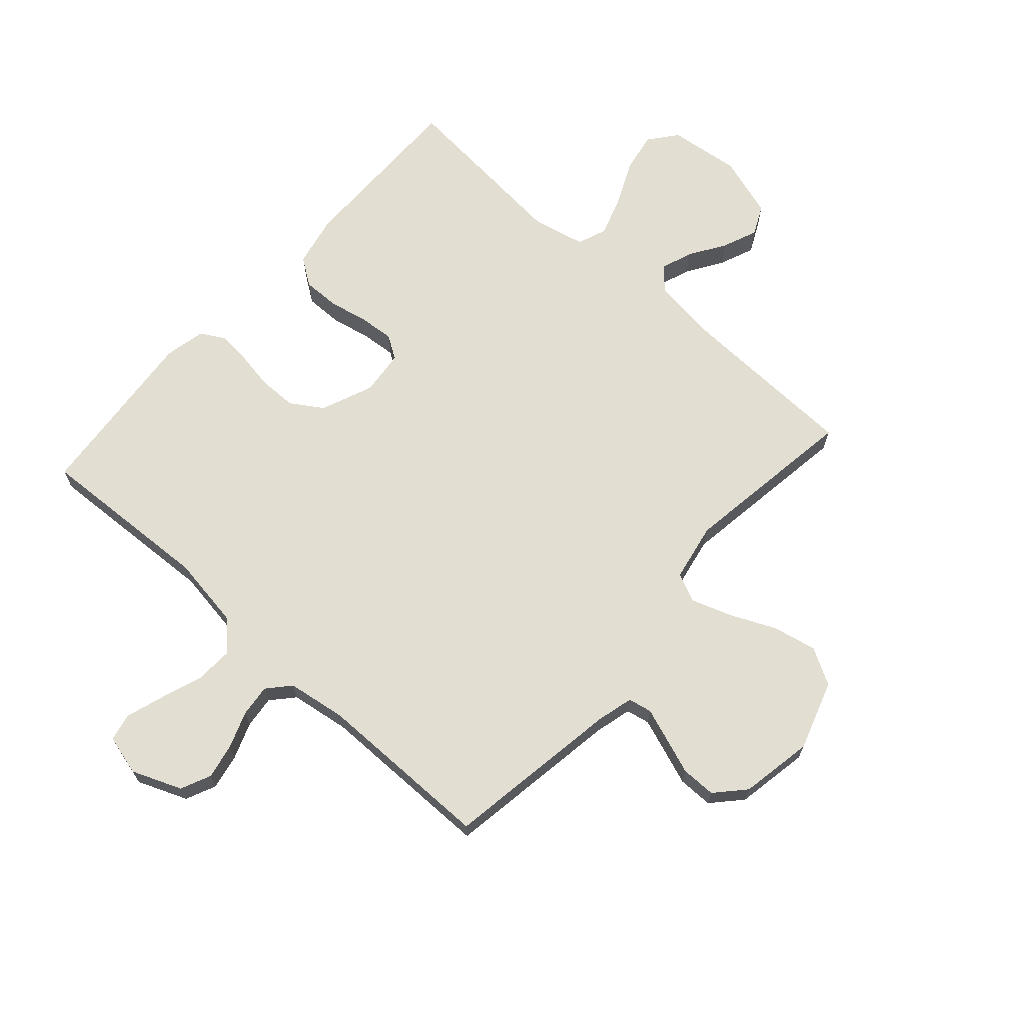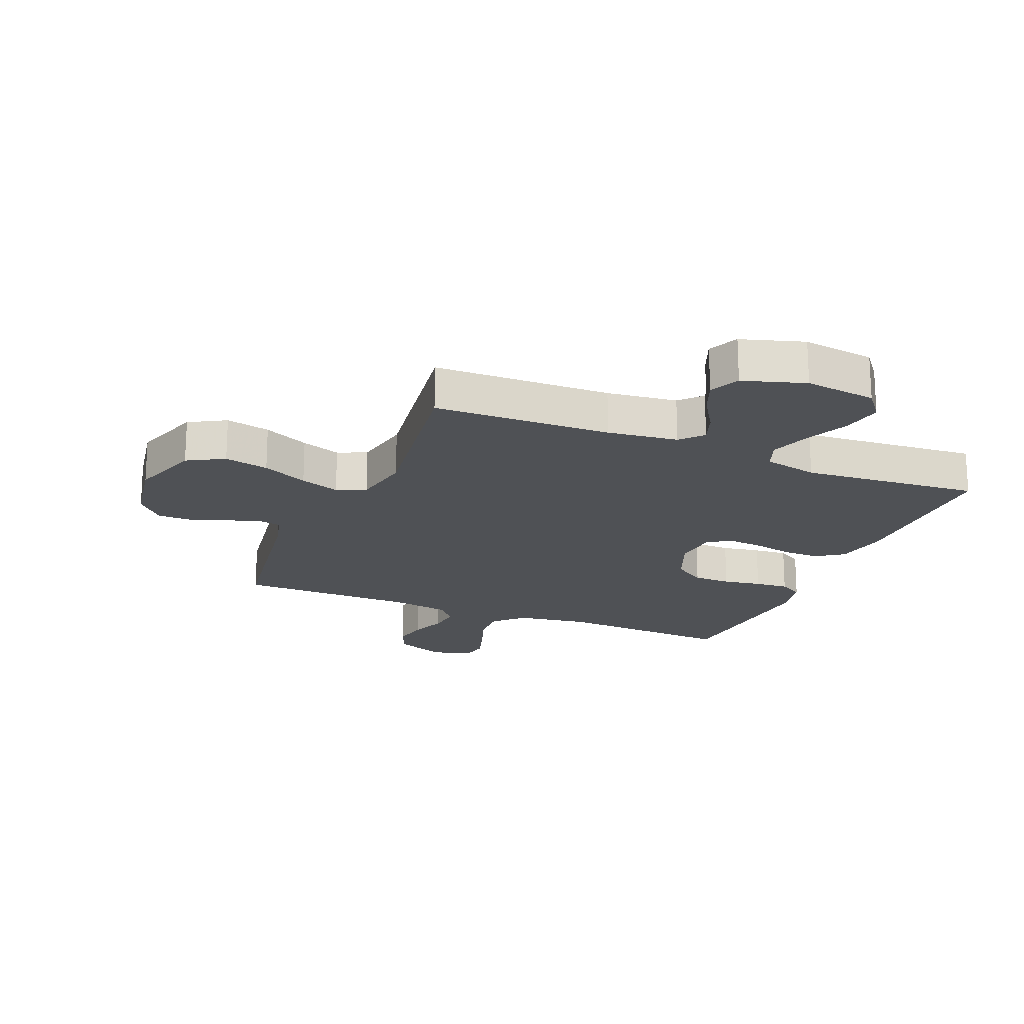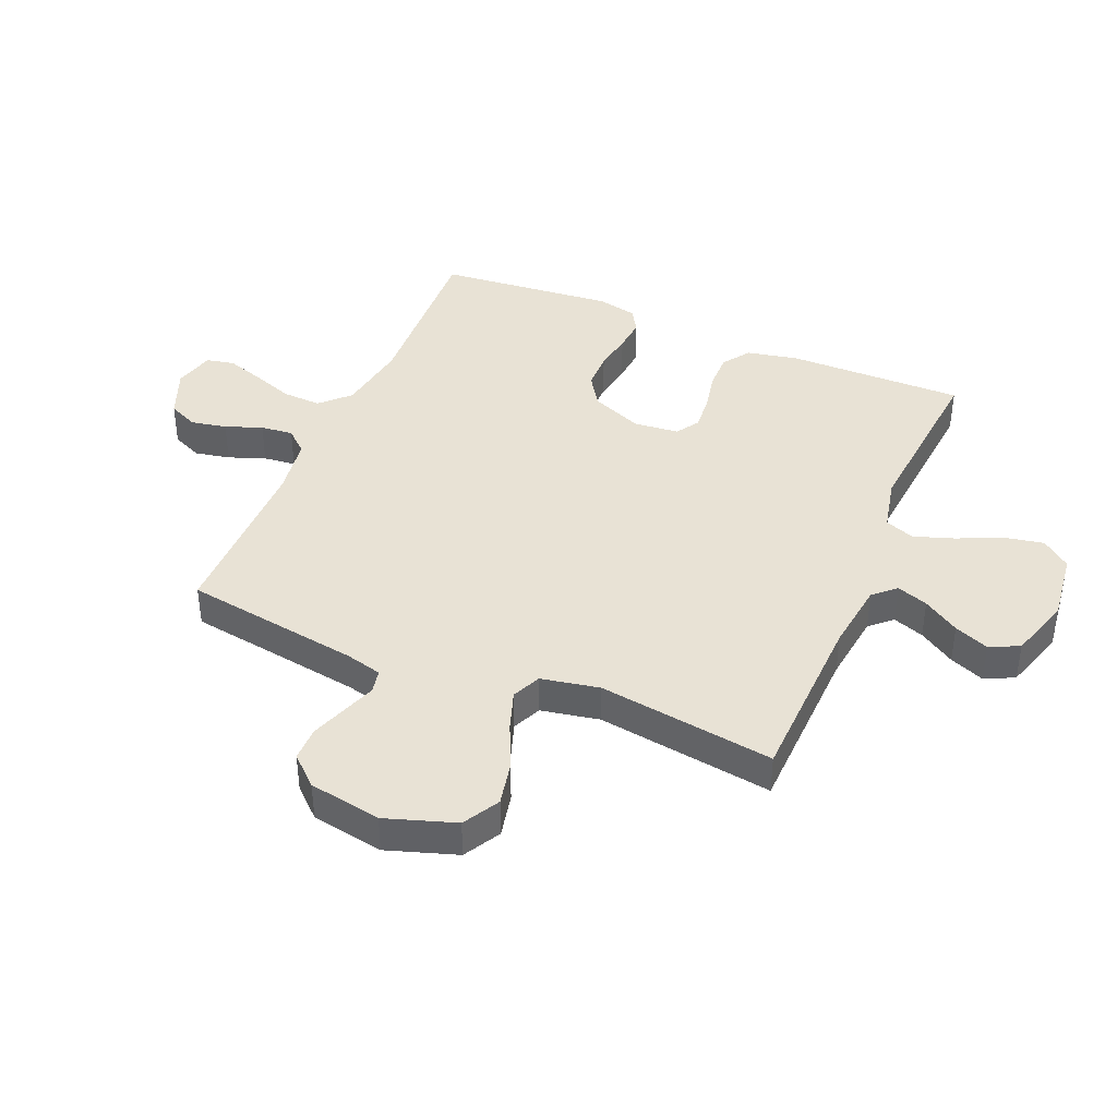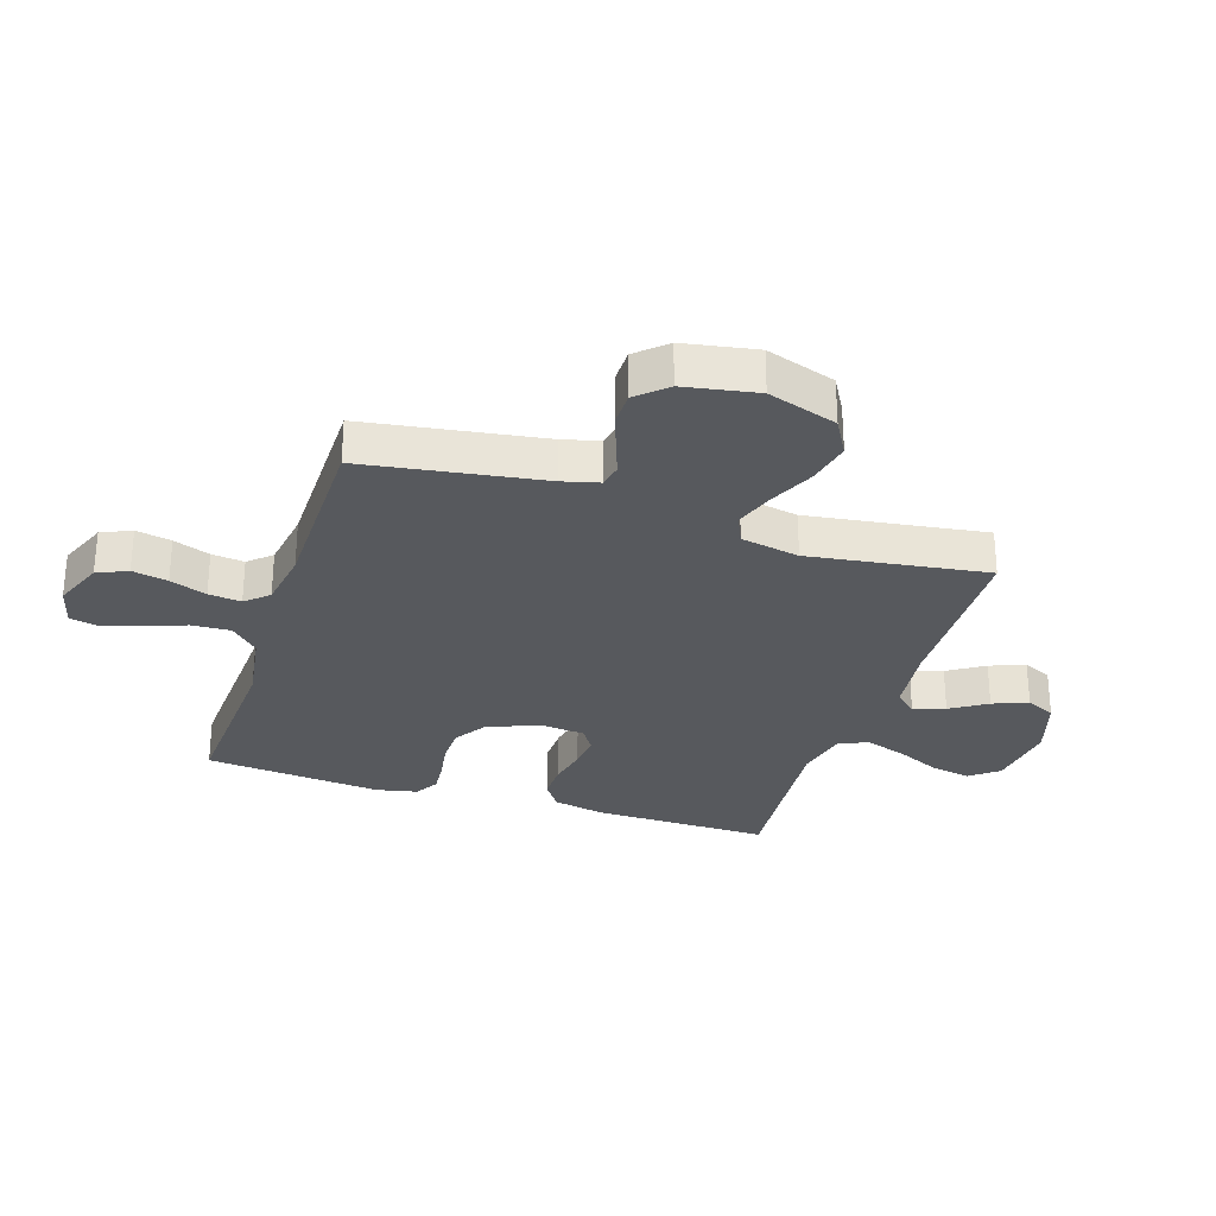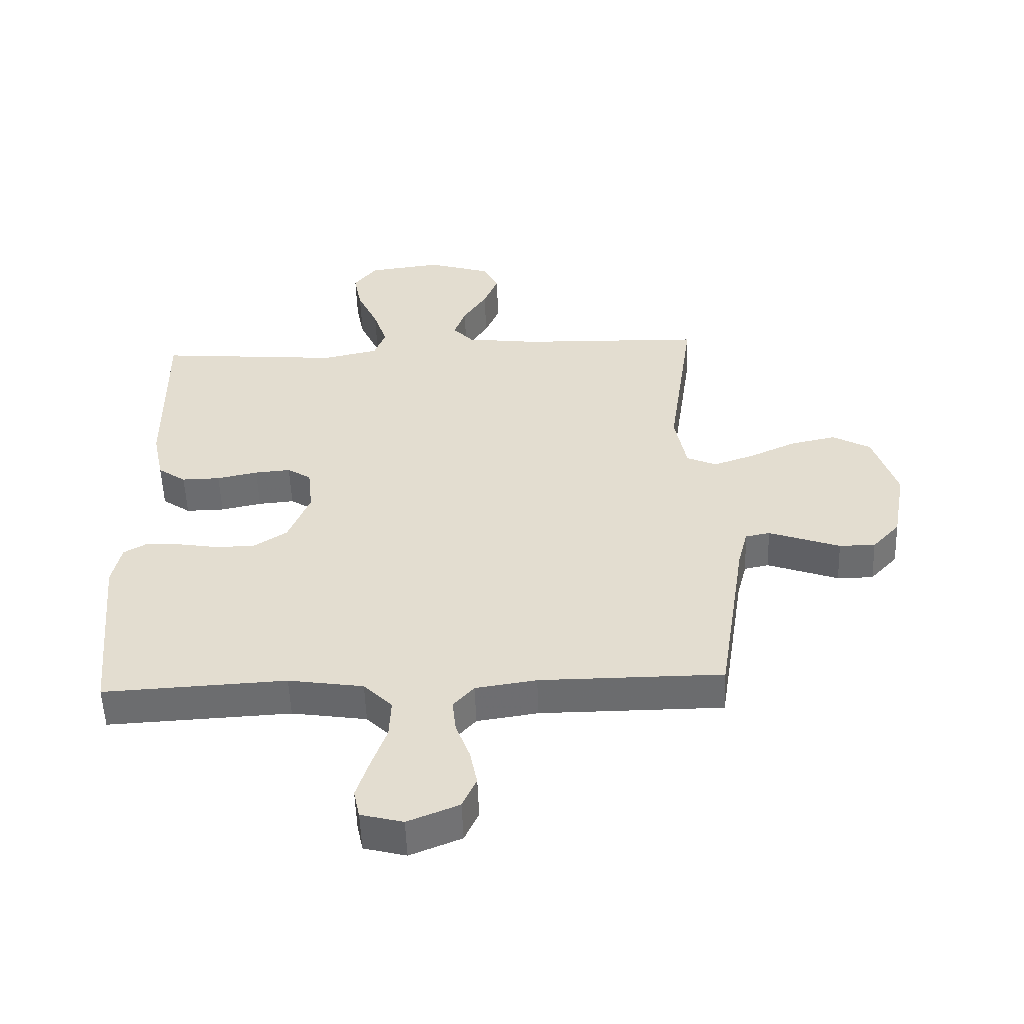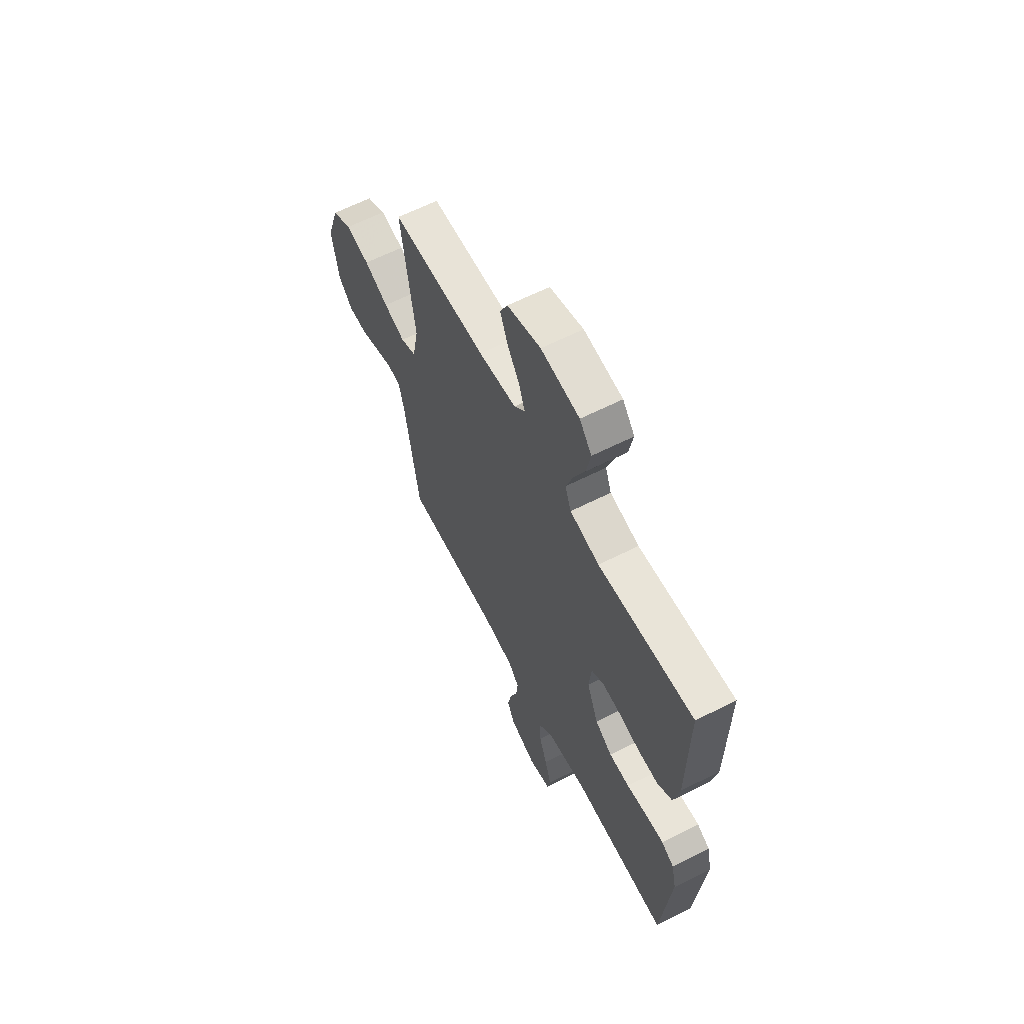
<metadata>
{"format":"obj","ext":"obj","renderer":"f3d","projection":"perspective","resolution":1024,"background":"white","views":[{"elev":68.0,"azim":-138.2,"up":"+Y"},{"elev":-19.6,"azim":-22.6,"up":"+Y"},{"elev":40.7,"azim":-67.1,"up":"+Y"},{"elev":-29.0,"azim":-108.0,"up":"+Y"},{"elev":-53.6,"azim":-177.9,"up":"+Z"},{"elev":62.7,"azim":62.9,"up":"+Z"}]}
</metadata>
<code>
v -0.5 0.07 -0.5
v -0.546 0.07 -0.2
v -0.562 0.07 -0.138
v -0.602 0.07 -0.13
v -0.658 0.07 -0.15
v -0.719 0.07 -0.172
v -0.778 0.07 -0.172
v -0.823 0.07 -0.123
v -0.845 0.07 0
v -0.806 0.07 0.118
v -0.744 0.07 0.153
v -0.669 0.07 0.137
v -0.592 0.07 0.102
v -0.525 0.07 0.079
v -0.476 0.07 0.101
v -0.457 0.07 0.2
v -0.5 0.07 0.5
v -0.2 0.07 0.509
v -0.081 0.07 0.524
v -0.047 0.07 0.561
v -0.066 0.07 0.614
v -0.105 0.07 0.675
v -0.129 0.07 0.734
v -0.105 0.07 0.784
v 0 0.07 0.817
v 0.121 0.07 0.802
v 0.159 0.07 0.754
v 0.146 0.07 0.686
v 0.112 0.07 0.612
v 0.089 0.07 0.544
v 0.108 0.07 0.494
v 0.2 0.07 0.474
v 0.5 0.07 0.5
v 0.497 0.07 0.2
v 0.479 0.07 0.113
v 0.433 0.07 0.081
v 0.37 0.07 0.082
v 0.303 0.07 0.096
v 0.244 0.07 0.101
v 0.205 0.07 0.076
v 0.197 0.07 0
v 0.233 0.07 -0.088
v 0.287 0.07 -0.123
v 0.351 0.07 -0.124
v 0.416 0.07 -0.113
v 0.473 0.07 -0.108
v 0.513 0.07 -0.131
v 0.528 0.07 -0.2
v 0.5 0.07 -0.5
v 0.2 0.07 -0.485
v 0.077 0.07 -0.504
v 0.03 0.07 -0.551
v 0.033 0.07 -0.616
v 0.058 0.07 -0.686
v 0.079 0.07 -0.751
v 0.069 0.07 -0.798
v 0 0.07 -0.816
v -0.084 0.07 -0.782
v -0.107 0.07 -0.731
v -0.095 0.07 -0.671
v -0.072 0.07 -0.609
v -0.066 0.07 -0.554
v -0.1 0.07 -0.516
v -0.2 0.07 -0.501
v -0.5 0 -0.5
v -0.546 0 -0.2
v -0.562 0 -0.138
v -0.602 0 -0.13
v -0.658 0 -0.15
v -0.719 0 -0.172
v -0.778 0 -0.172
v -0.823 0 -0.123
v -0.845 0 0
v -0.806 0 0.118
v -0.744 0 0.153
v -0.669 0 0.137
v -0.592 0 0.102
v -0.525 0 0.079
v -0.476 0 0.101
v -0.457 0 0.2
v -0.5 0 0.5
v -0.2 0 0.509
v -0.081 0 0.524
v -0.047 0 0.561
v -0.066 0 0.614
v -0.105 0 0.675
v -0.129 0 0.734
v -0.105 0 0.784
v 0 0 0.817
v 0.121 0 0.802
v 0.159 0 0.754
v 0.146 0 0.686
v 0.112 0 0.612
v 0.089 0 0.544
v 0.108 0 0.494
v 0.2 0 0.474
v 0.5 0 0.5
v 0.497 0 0.2
v 0.479 0 0.113
v 0.433 0 0.081
v 0.37 0 0.082
v 0.303 0 0.096
v 0.244 0 0.101
v 0.205 0 0.076
v 0.197 0 0
v 0.233 0 -0.088
v 0.287 0 -0.123
v 0.351 0 -0.124
v 0.416 0 -0.113
v 0.473 0 -0.108
v 0.513 0 -0.131
v 0.528 0 -0.2
v 0.5 0 -0.5
v 0.2 0 -0.485
v 0.077 0 -0.504
v 0.03 0 -0.551
v 0.033 0 -0.616
v 0.058 0 -0.686
v 0.079 0 -0.751
v 0.069 0 -0.798
v 0 0 -0.816
v -0.084 0 -0.782
v -0.107 0 -0.731
v -0.095 0 -0.671
v -0.072 0 -0.609
v -0.066 0 -0.554
v -0.1 0 -0.516
v -0.2 0 -0.501
f 59 60 61
f 58 59 61
f 57 58 61
f 56 57 61
f 55 56 61
f 54 55 61
f 53 54 61
f 52 53 61 62
f 51 52 62 63
f 48 49 50
f 47 48 50
f 46 47 50
f 45 46 50
f 44 45 50
f 51 63 64
f 50 51 64
f 44 50 64
f 43 44 64
f 36 37 38
f 35 36 38
f 34 35 38
f 33 34 38
f 32 33 38
f 31 32 38 39
f 30 31 39 40
f 27 28 29
f 26 27 29
f 25 26 29
f 24 25 29
f 23 24 29
f 22 23 29
f 21 22 29
f 20 21 29 30
f 30 40 41
f 20 30 41
f 19 20 41
f 16 17 18
f 19 41 42
f 18 19 42
f 16 18 42
f 15 16 42
f 11 12 13
f 10 11 13
f 9 10 13
f 8 9 13
f 7 8 13
f 6 7 13
f 5 6 13
f 4 5 13 14
f 64 1 2
f 43 64 2
f 42 43 2
f 15 42 2
f 14 15 2
f 14 2 3
f 3 4 14
f 125 124 123
f 125 123 122
f 125 122 121
f 125 121 120
f 125 120 119
f 125 119 118
f 125 118 117
f 126 125 117 116
f 127 126 116 115
f 114 113 112
f 114 112 111
f 114 111 110
f 114 110 109
f 114 109 108
f 128 127 115
f 128 115 114
f 128 114 108
f 128 108 107
f 102 101 100
f 102 100 99
f 102 99 98
f 102 98 97
f 102 97 96
f 103 102 96 95
f 104 103 95 94
f 93 92 91
f 93 91 90
f 93 90 89
f 93 89 88
f 93 88 87
f 93 87 86
f 93 86 85
f 94 93 85 84
f 105 104 94
f 105 94 84
f 105 84 83
f 82 81 80
f 106 105 83
f 106 83 82
f 106 82 80
f 106 80 79
f 77 76 75
f 77 75 74
f 77 74 73
f 77 73 72
f 77 72 71
f 77 71 70
f 77 70 69
f 78 77 69 68
f 66 65 128
f 66 128 107
f 66 107 106
f 66 106 79
f 66 79 78
f 67 66 78
f 78 68 67
f 1 65 66 2
f 2 66 67 3
f 3 67 68 4
f 4 68 69 5
f 5 69 70 6
f 6 70 71 7
f 7 71 72 8
f 8 72 73 9
f 9 73 74 10
f 10 74 75 11
f 11 75 76 12
f 12 76 77 13
f 13 77 78 14
f 14 78 79 15
f 15 79 80 16
f 16 80 81 17
f 17 81 82 18
f 18 82 83 19
f 19 83 84 20
f 20 84 85 21
f 21 85 86 22
f 22 86 87 23
f 23 87 88 24
f 24 88 89 25
f 25 89 90 26
f 26 90 91 27
f 27 91 92 28
f 28 92 93 29
f 29 93 94 30
f 30 94 95 31
f 31 95 96 32
f 32 96 97 33
f 33 97 98 34
f 34 98 99 35
f 35 99 100 36
f 36 100 101 37
f 37 101 102 38
f 38 102 103 39
f 39 103 104 40
f 40 104 105 41
f 41 105 106 42
f 42 106 107 43
f 43 107 108 44
f 44 108 109 45
f 45 109 110 46
f 46 110 111 47
f 47 111 112 48
f 48 112 113 49
f 49 113 114 50
f 50 114 115 51
f 51 115 116 52
f 52 116 117 53
f 53 117 118 54
f 54 118 119 55
f 55 119 120 56
f 56 120 121 57
f 57 121 122 58
f 58 122 123 59
f 59 123 124 60
f 60 124 125 61
f 61 125 126 62
f 62 126 127 63
f 63 127 128 64
f 64 128 65 1

</code>
